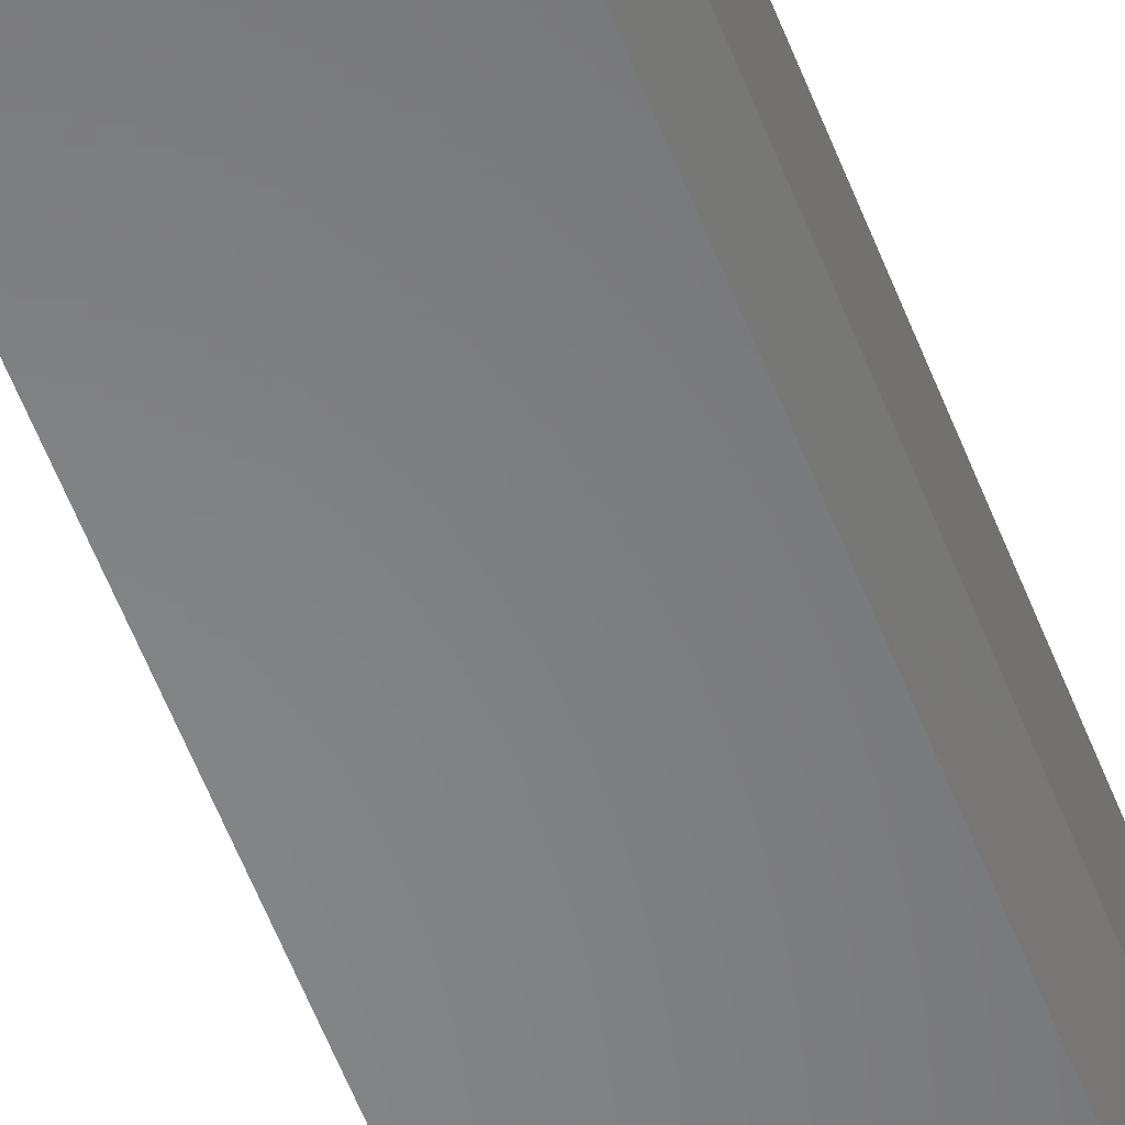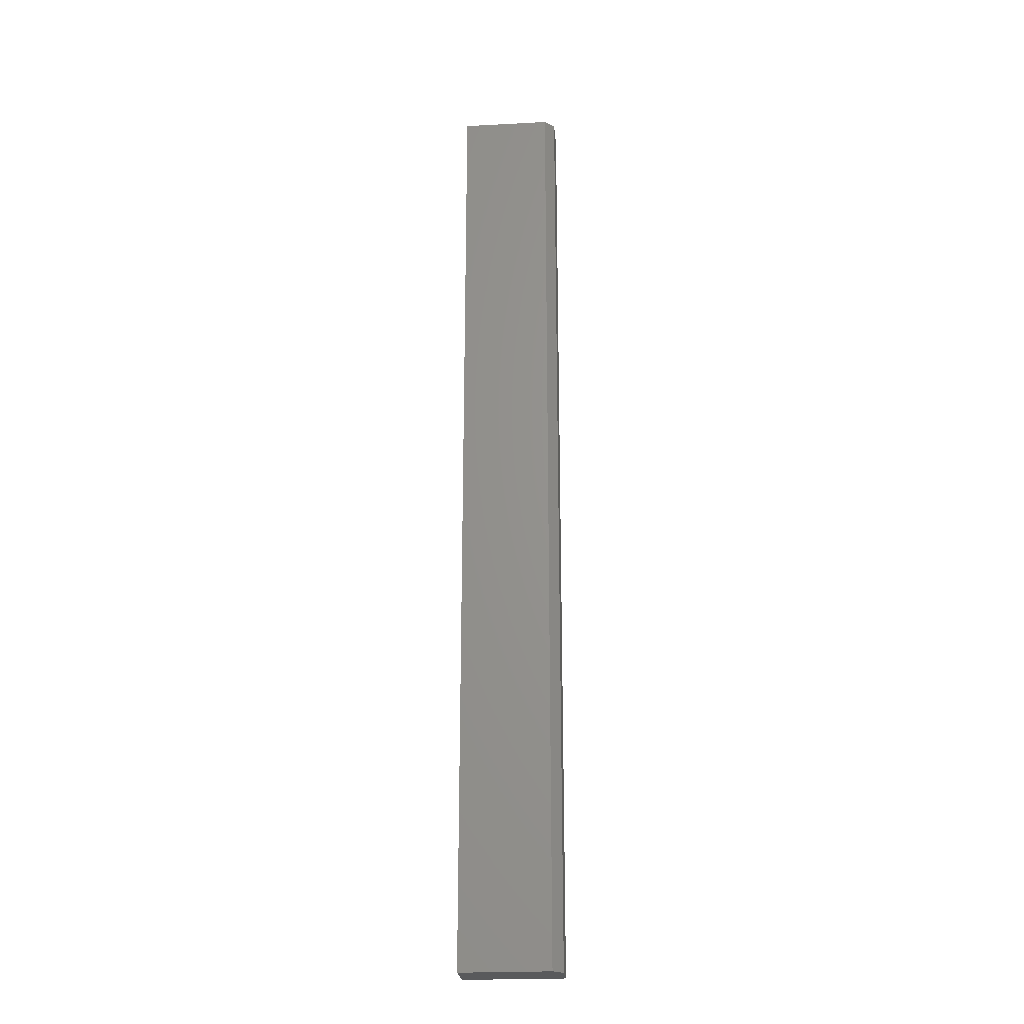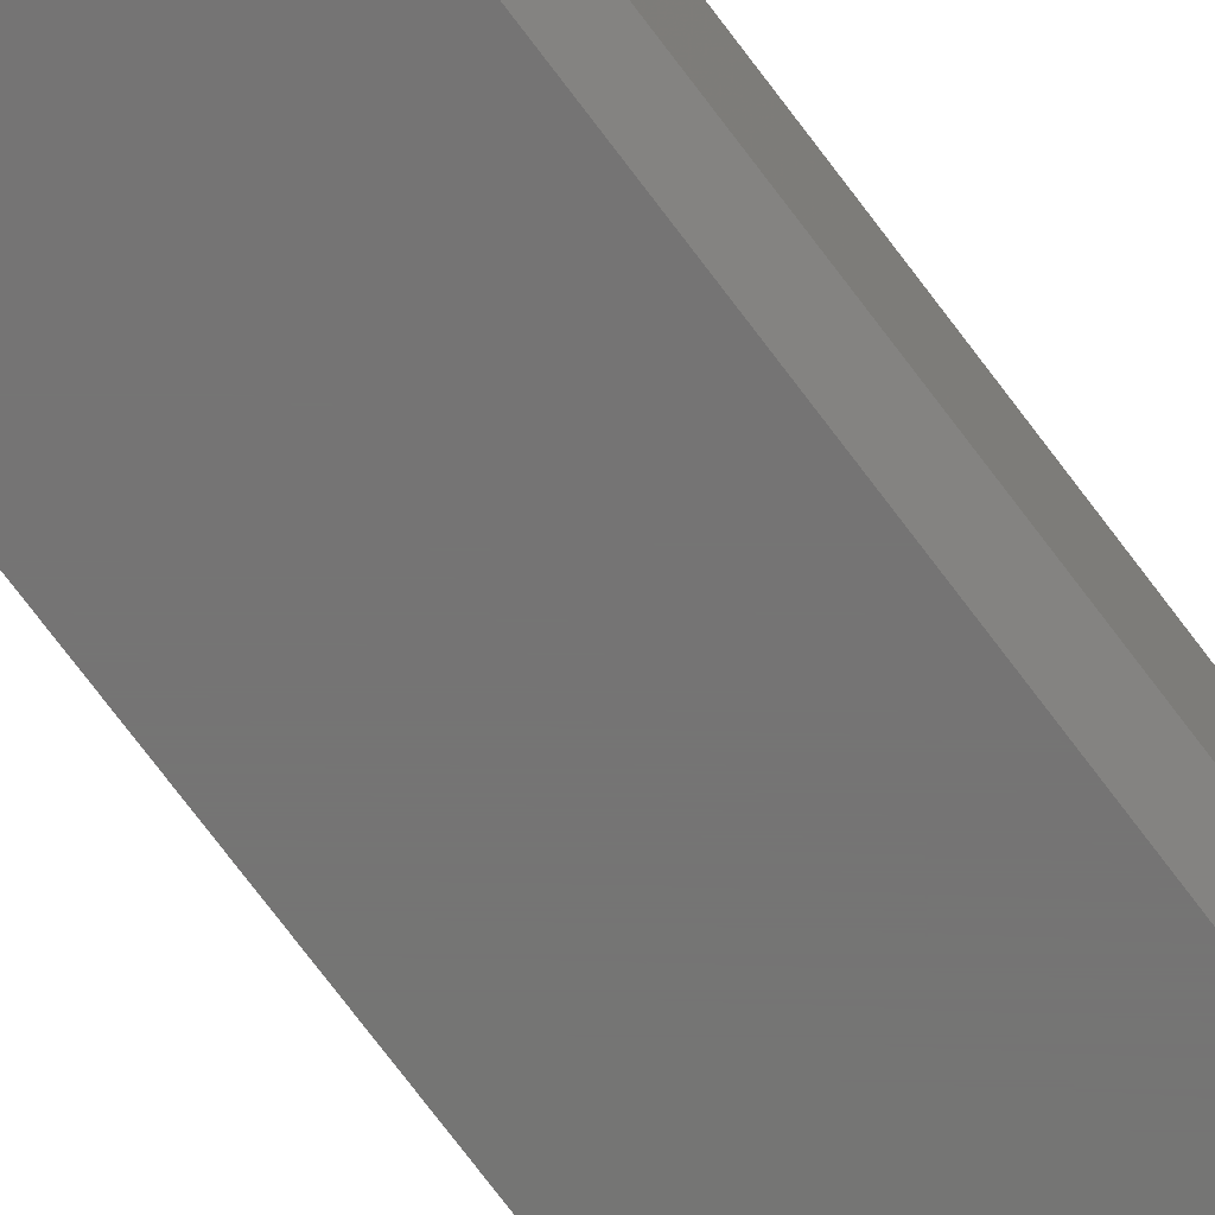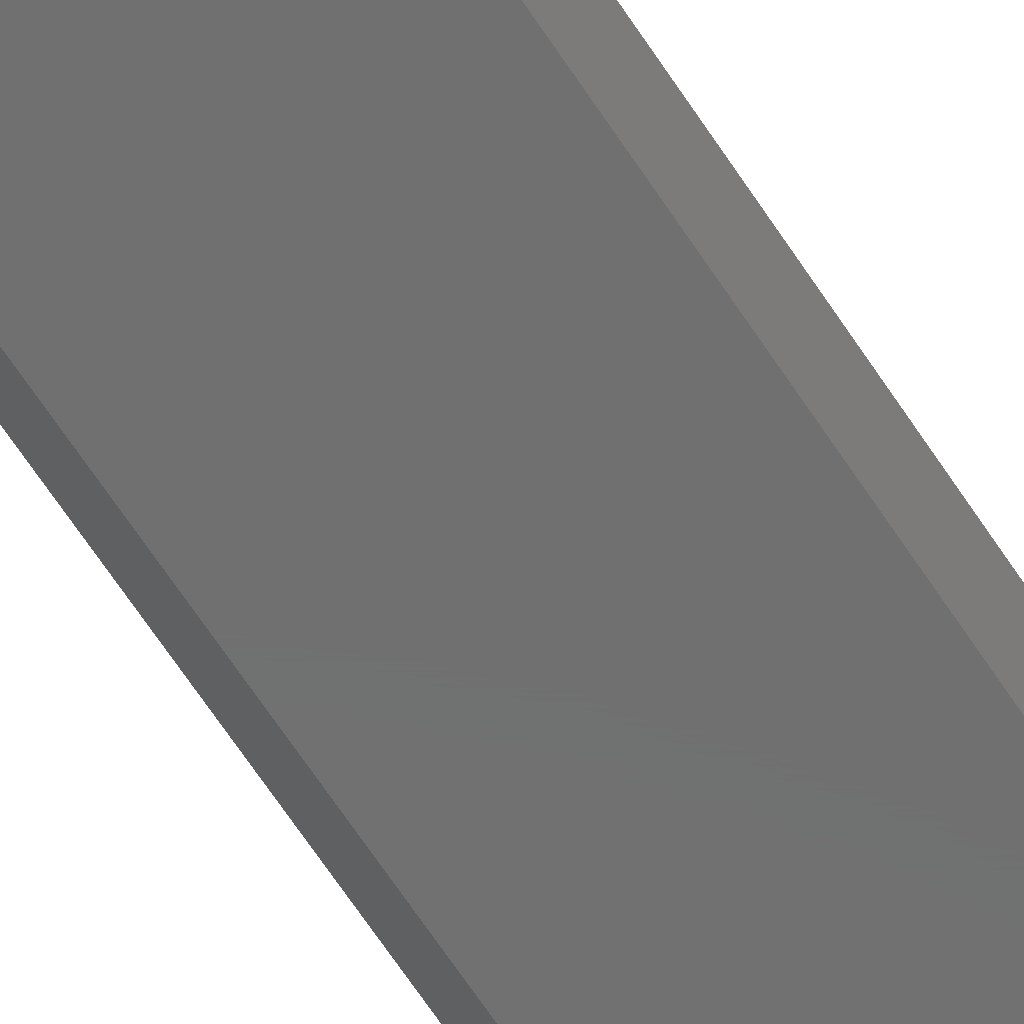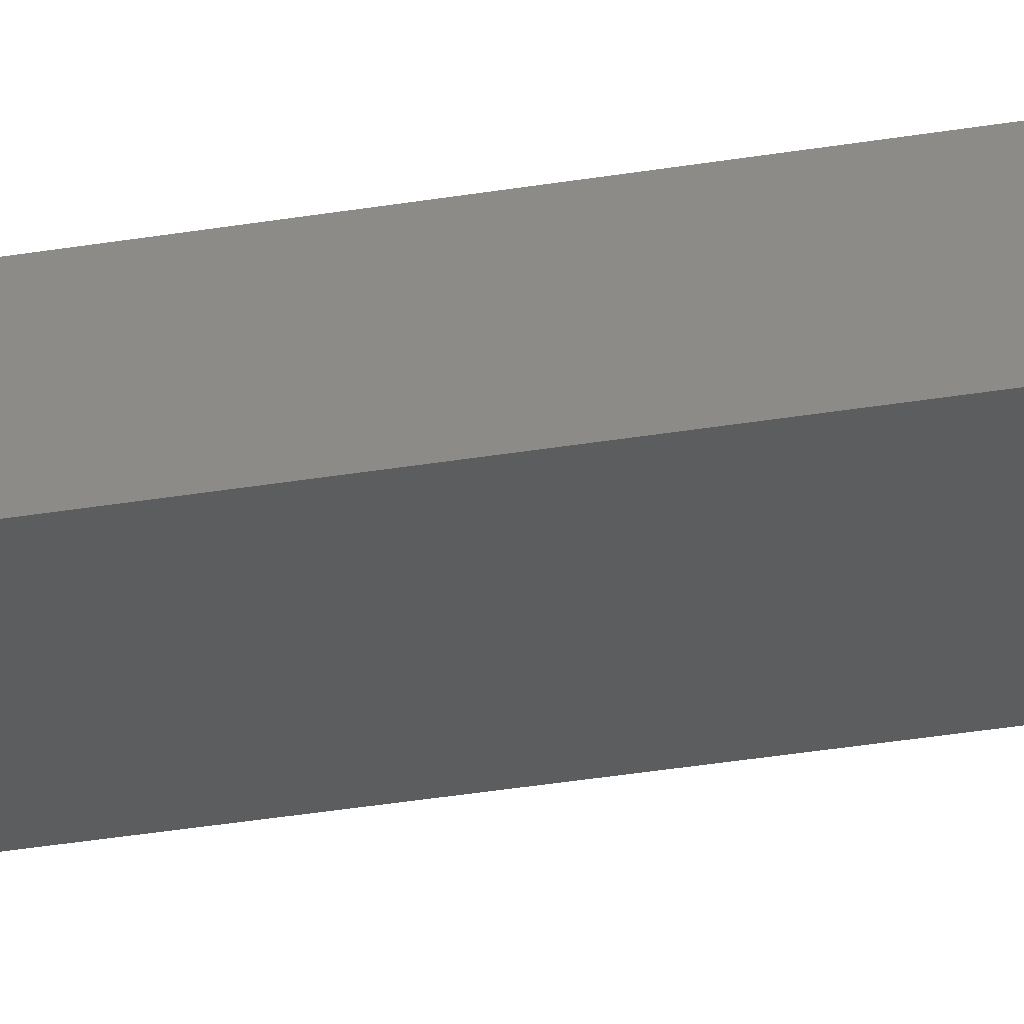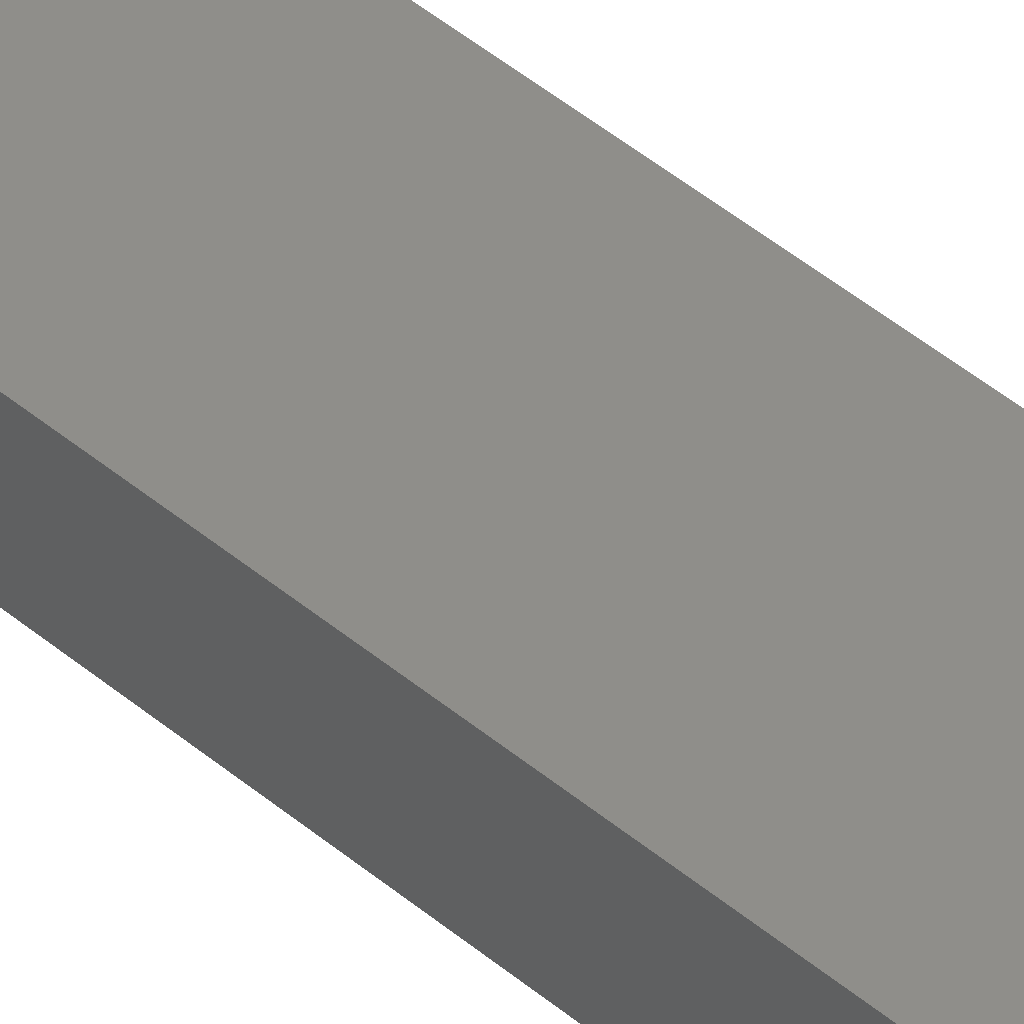
<metadata>
{"format":"stl","ext":"stl","renderer":"f3d","projection":"perspective","resolution":1024,"background":"white","views":[{"elev":-53.6,"azim":-159.9,"up":"+Z"},{"elev":-23.6,"azim":-174.9,"up":"+Y"},{"elev":-66.9,"azim":-144.3,"up":"+Z"},{"elev":-61.4,"azim":32.2,"up":"+Z"},{"elev":-31.1,"azim":103.9,"up":"+Z"},{"elev":43.2,"azim":135.3,"up":"+Z"}]}
</metadata>
<code>
# stl→obj: 10 verts, 16 faces
v 0.07812 -0.75 0.03372
v 2.065e-18 -0.75 0.03372
v 0.07812 -0.75 -4.784e-18
v 4.784e-19 -0.75 0.007812
v 0.007812 -0.75 -4.784e-19
v 0.007812 0 -4.784e-19
v 4.784e-19 0 0.007812
v 0.07812 0 -4.784e-18
v 2.065e-18 0 0.03372
v 0.07812 0 0.03372
f 1 2 3
f 3 2 4
f 3 4 5
f 6 7 8
f 8 7 9
f 8 9 10
f 9 7 2
f 2 7 4
f 6 8 5
f 5 8 3
f 7 6 4
f 4 6 5
f 10 9 1
f 1 9 2
f 8 10 3
f 3 10 1

</code>
